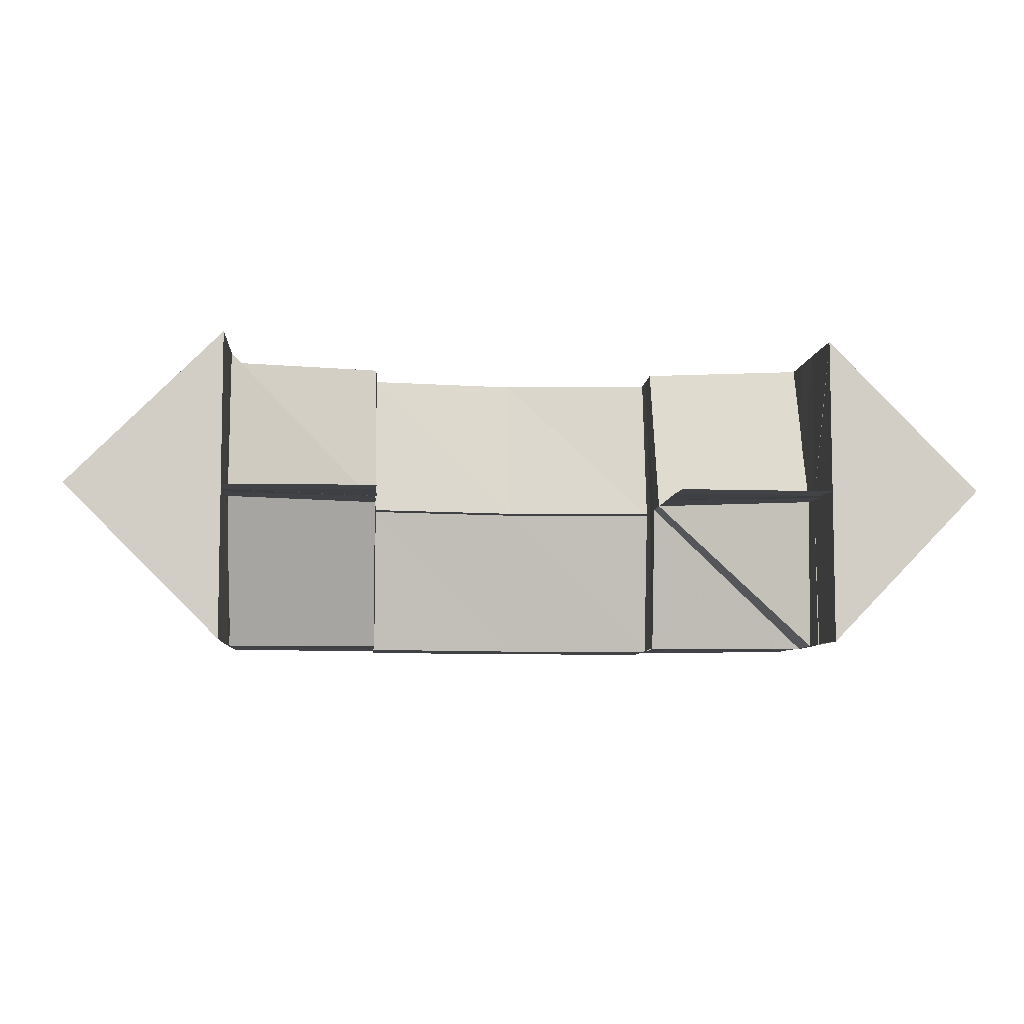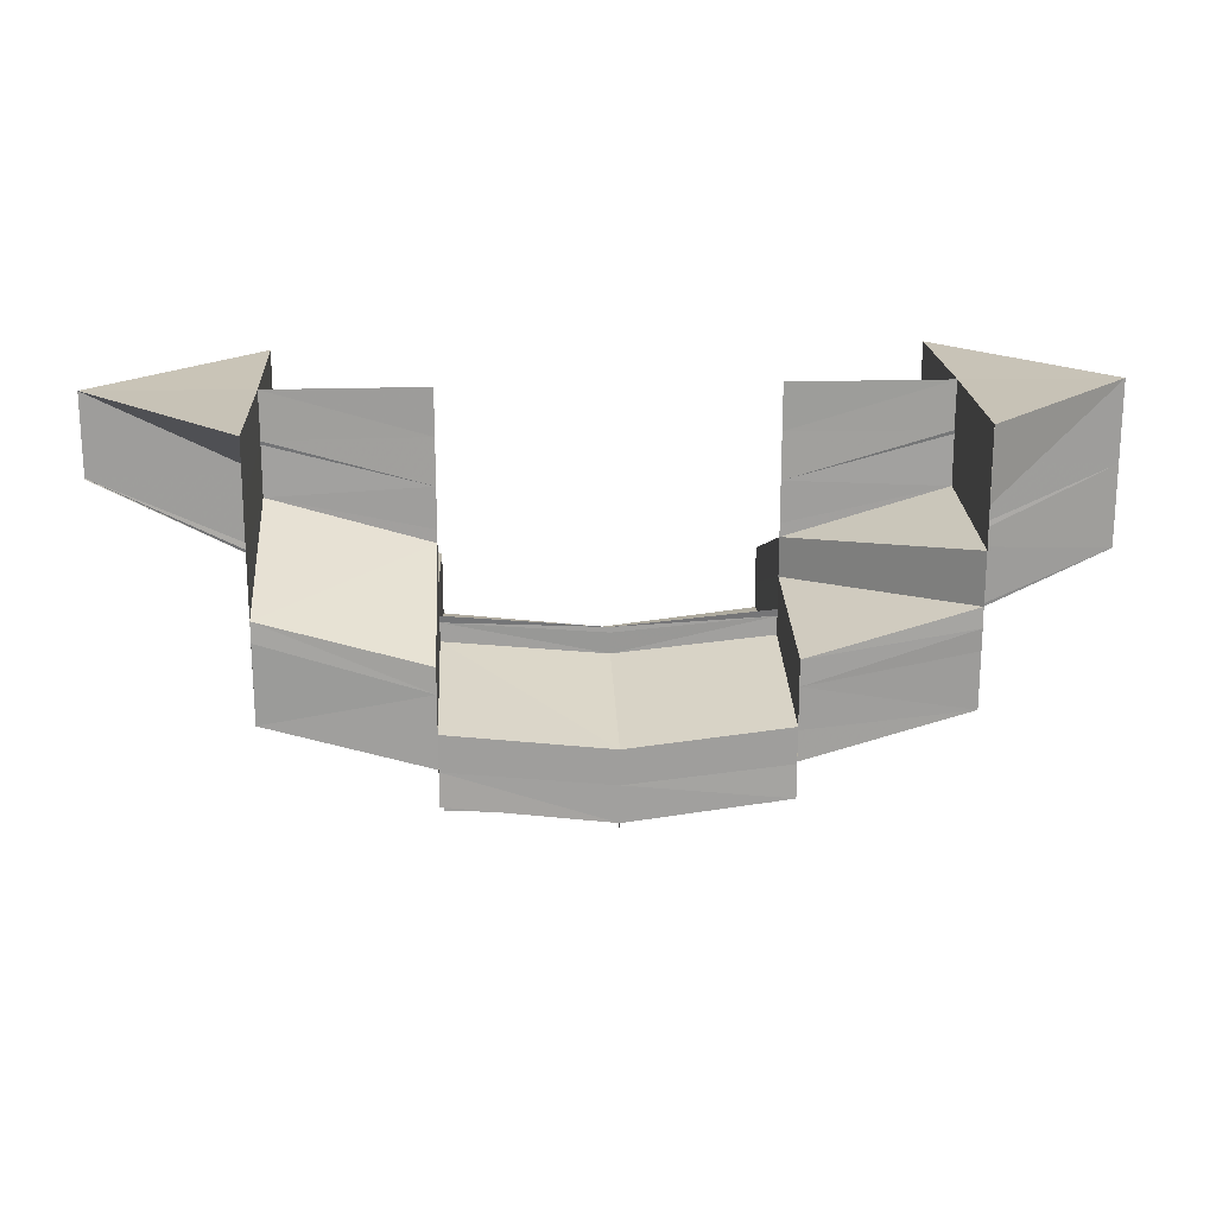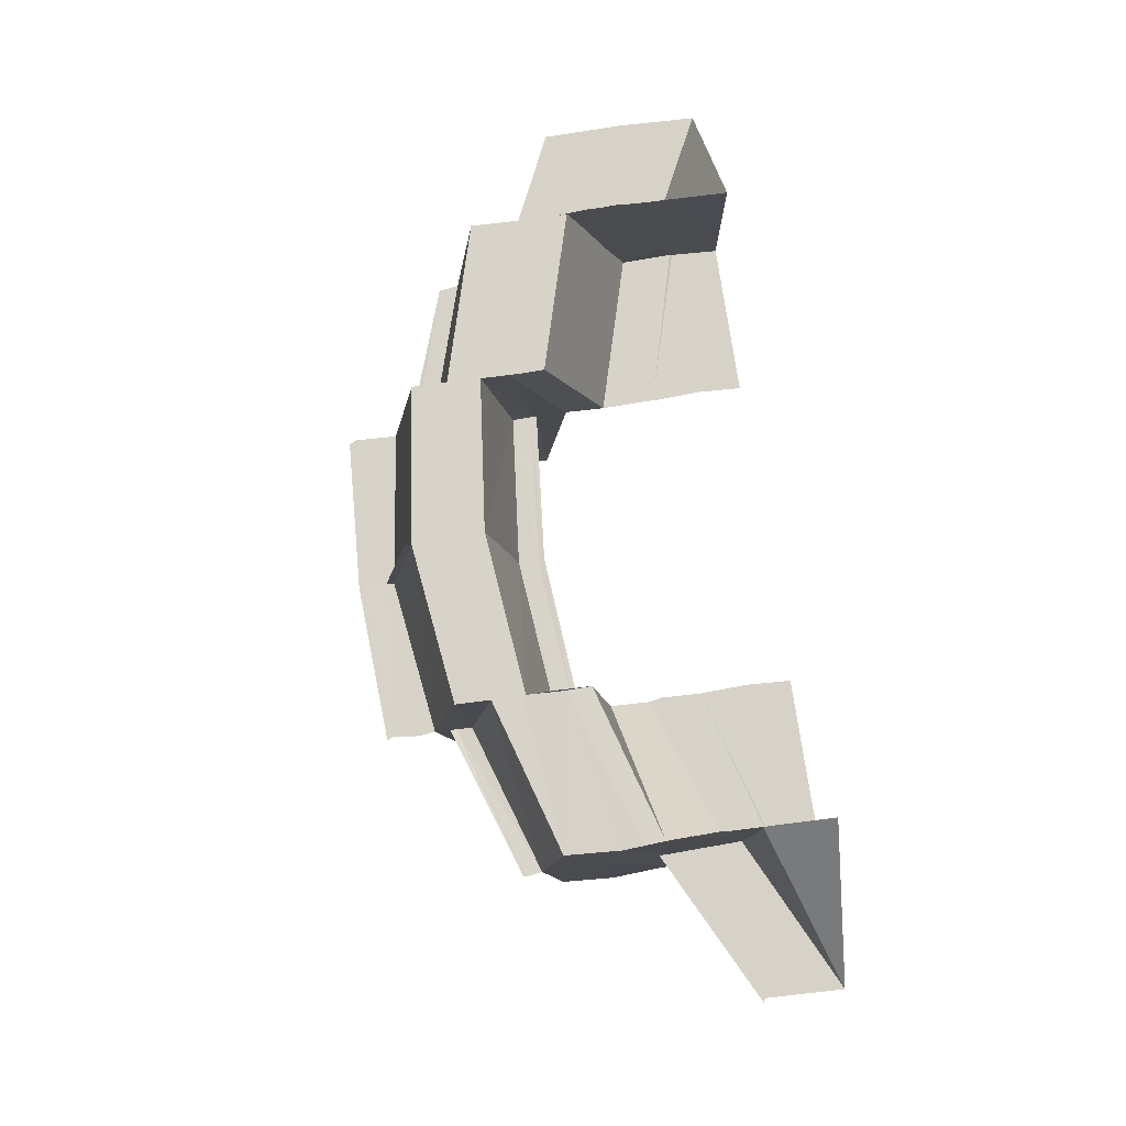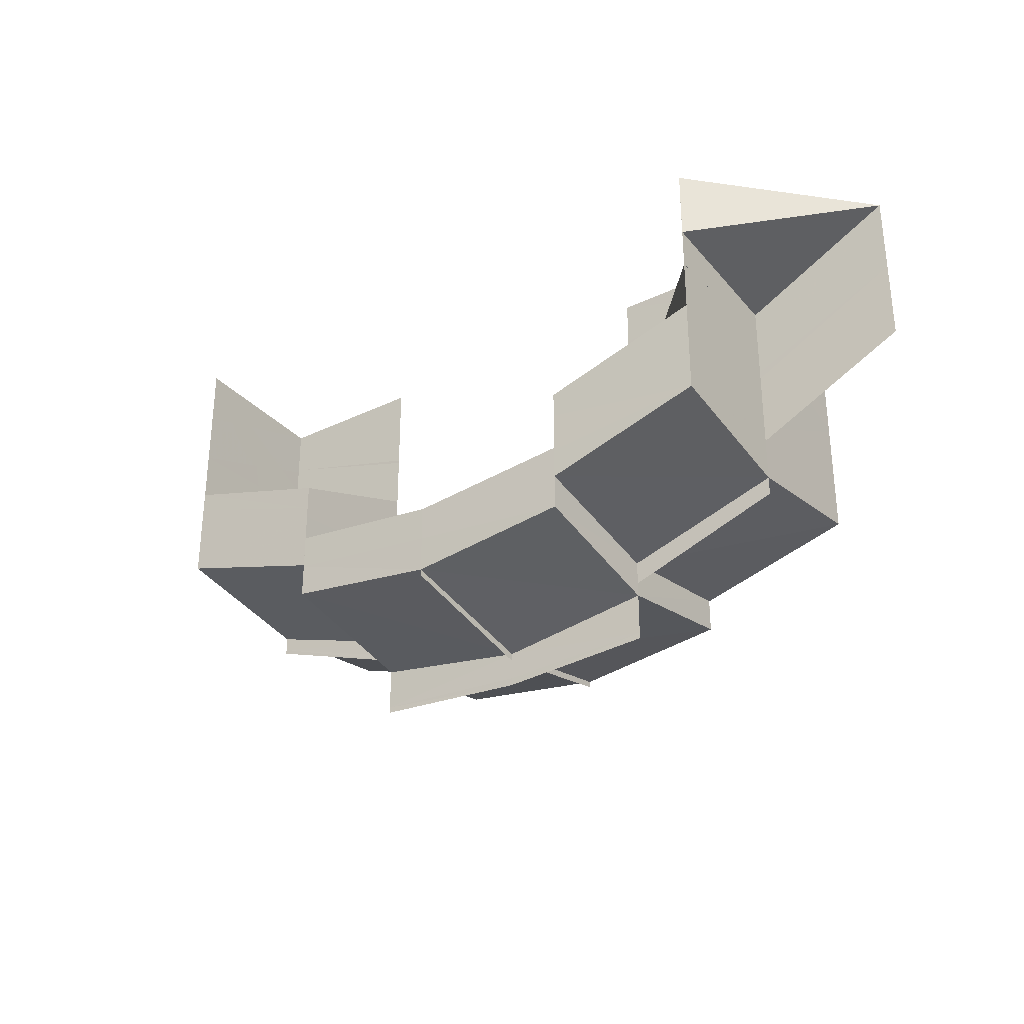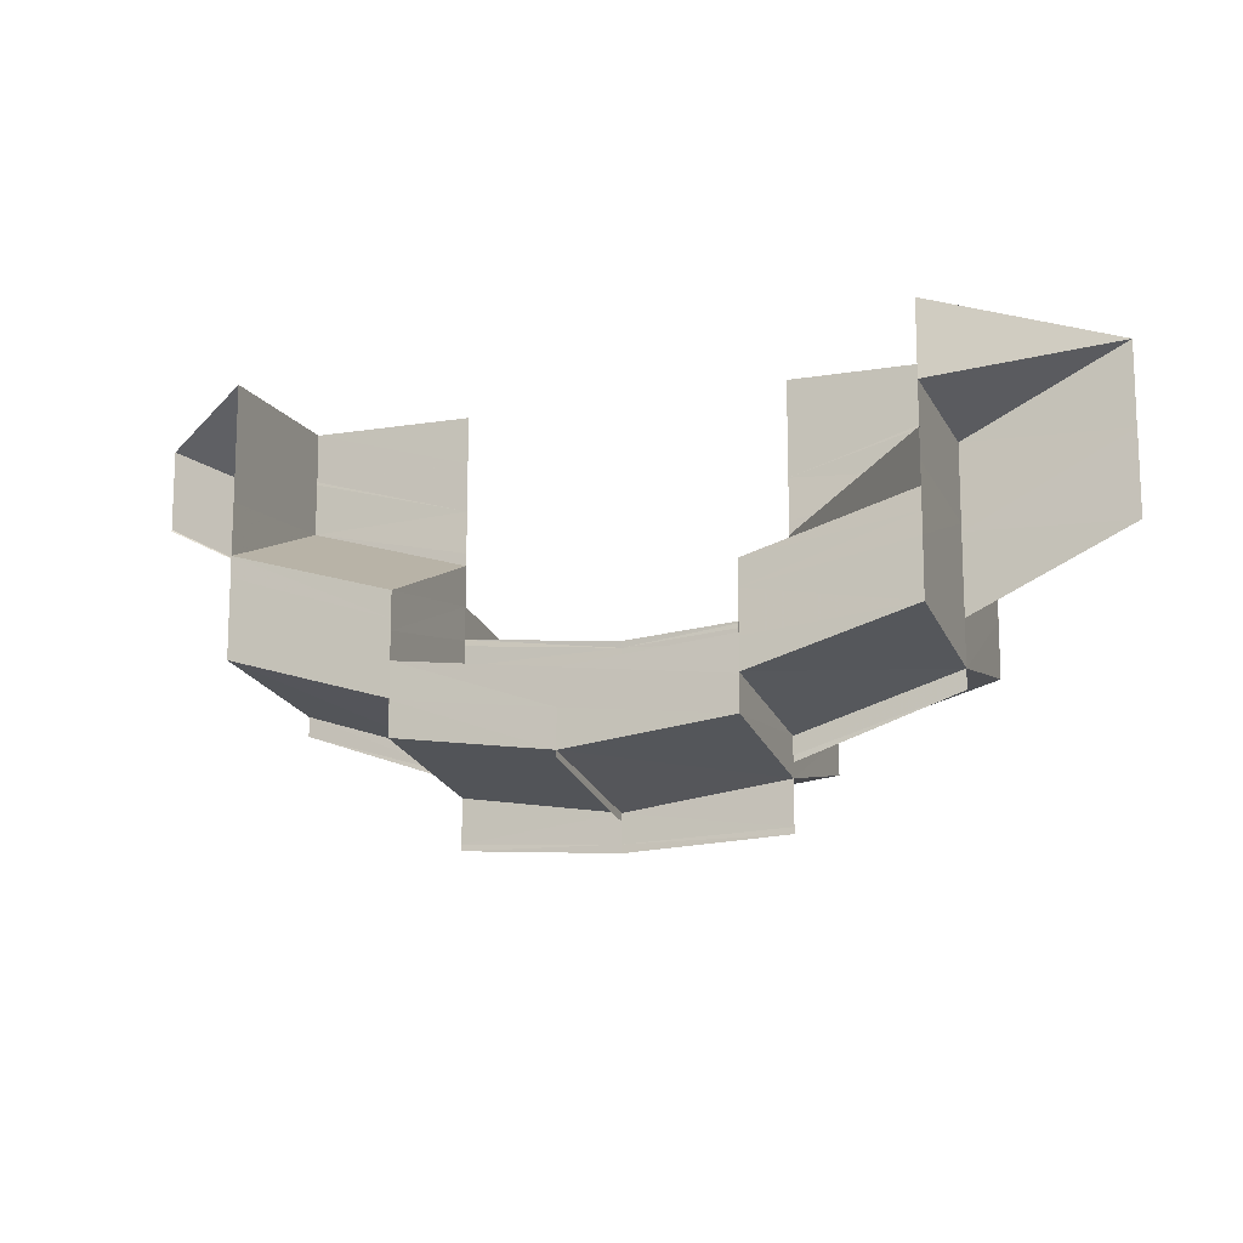
<metadata>
{"format":"obj","ext":"obj","renderer":"f3d","projection":"perspective","resolution":1024,"background":"white","views":[{"elev":-7.0,"azim":-4.7,"up":"+Y"},{"elev":19.4,"azim":-3.2,"up":"+Z"},{"elev":77.2,"azim":-98.4,"up":"+Y"},{"elev":-30.9,"azim":34.4,"up":"+Z"},{"elev":-13.7,"azim":19.8,"up":"+Z"}]}
</metadata>
<code>
o 4518
v 2170 1884 17.21
v 2170 1884 17.21
v 2170 1884 17.22
v 2170 1884 17.21
v 2170 1884 17.21
v 2170 1884 17.21
v 2170 1884 17.21
v 2170 1884 17.21
v 2170 1884 17.21
v 2170 1884 17.21
v 2170 1884 17.21
v 2170 1884 17.22
v 2170 1884 17.22
v 2170 1884 17.21
v 2170 1884 17.22
v 2170 1884 17.22
v 2170 1884 17.22
v 2170 1884 17.22
v 2170 1884 17.22
v 2170 1884 17.22
v 2170 1884 17.22
v 2170 1884 17.22
v 2170 1884 17.22
v 2170 1884 17.22
v 2170 1884 17.22
v 2170 1884 17.22
v 2170 1884 17.22
v 2170 1884 17.21
v 2170 1884 17.21
v 2170 1884 17.22
v 2170 1884 17.21
v 2170 1884 17.22
v 2170 1884 17.21
v 2170 1884 17.21
v 2170 1884 17.21
v 2170 1884 17.21
v 2170 1884 17.21
v 2170 1884 17.21
v 2170 1884 17.21
v 2170 1884 17.21
v 2170 1884 17.21
v 2170 1884 17.21
v 2170 1884 17.21
v 2170 1884 17.21
v 2170 1884 17.2
v 2170 1884 17.2
v 2170 1884 17.2
v 2170 1884 17.2
v 2170 1884 17.2
v 2170 1884 17.21
v 2170 1884 17.2
v 2170 1884 17.2
v 2170 1884 17.2
v 2170 1884 17.2
v 2170 1884 17.2
v 2170 1884 17.2
v 2170 1884 17.2
v 2170 1884 17.2
v 2170 1884 17.2
v 2170 1884 17.21
v 2170 1884 17.2
v 2170 1884 17.2
v 2170 1884 17.21
v 2170 1884 17.21
v 2170 1884 17.21
v 2170 1884 17.21
v 2170 1884 17.2
v 2170 1884 17.21
v 2170 1884 17.21
v 2170 1884 17.21
v 2170 1884 17.21
v 2170 1884 17.21
v 2170 1884 17.21
v 2170 1884 17.2
v 2170 1884 17.2
v 2170 1884 17.2
v 2170 1884 17.2
v 2170 1884 17.2
v 2170 1884 17.2
v 2170 1884 17.2
v 2170 1884 17.21
v 2170 1884 17.21
v 2170 1884 17.21
v 2170 1884 17.2
v 2170 1884 17.21
v 2170 1884 17.2
v 2170 1884 17.2
v 2170 1884 17.22
v 2170 1884 17.22
v 2170 1884 17.22
v 2170 1884 17.22
v 2170 1884 17.22
v 2170 1884 17.21
v 2170 1884 17.22
v 2170 1884 17.22
v 2170 1884 17.21
v 2170 1884 17.22
v 2170 1884 17.21
v 2170 1884 17.22
v 2170 1884 17.21
v 2170 1884 17.22
v 2170 1884 17.21
v 2170 1884 17.21
v 2170 1884 17.21
v 2170 1884 17.21
v 2170 1884 17.21
v 2170 1884 17.21
v 2170 1884 17.21
v 2170 1884 17.21
v 2170 1884 17.21
v 2170 1884 17.21
v 2170 1884 17.22
v 2170 1884 17.22
v 2170 1884 17.21
v 2170 1884 17.2
v 2170 1884 17.21
v 2170 1884 17.2
v 2170 1884 17.21
v 2170 1884 17.2
v 2170 1884 17.21
v 2170 1884 17.2
v 2170 1884 17.2
v 2170 1884 17.2
v 2170 1884 17.2
v 2170 1884 17.2
v 2170 1884 17.2
v 2170 1884 17.2
v 2170 1884 17.2
v 2170 1884 17.2
v 2170 1884 17.2
v 2170 1884 17.2
v 2170 1884 17.2
v 2170 1884 17.2
v 2170 1884 17.2
v 2170 1884 17.2
v 2170 1884 17.2
v 2170 1884 17.2
v 2170 1884 17.2
v 2170 1884 17.2
v 2170 1884 17.19
v 2170 1884 17.19
v 2170 1884 17.19
v 2170 1884 17.2
v 2170 1884 17.2
v 2170 1884 17.19
v 2170 1884 17.2
v 2170 1884 17.2
v 2170 1884 17.2
v 2170 1884 17.2
v 2170 1884 17.2
v 2170 1884 17.19
v 2170 1884 17.2
v 2170 1884 17.2
v 2170 1884 17.19
v 2170 1884 17.19
v 2170 1884 17.2
v 2170 1884 17.19
v 2170 1884 17.19
v 2170 1884 17.19
v 2170 1884 17.19
v 2170 1884 17.19
v 2170 1884 17.2
v 2170 1884 17.2
v 2170 1884 17.2
v 2170 1884 17.2
v 2170 1884 17.2
v 2170 1884 17.2
v 2170 1884 17.2
v 2170 1884 17.2
v 2170 1884 17.2
v 2170 1884 17.2
v 2170 1884 17.2
v 2170 1884 17.2
v 2170 1884 17.2
v 2170 1884 17.2
v 2170 1884 17.2
v 2170 1884 17.2
v 2170 1884 17.2
v 2170 1884 17.2
v 2170 1884 17.2
v 2170 1884 17.21
v 2170 1884 17.2
v 2170 1884 17.2
v 2170 1884 17.21
v 2170 1884 17.2
v 2170 1884 17.19
v 2170 1884 17.2
v 2170 1884 17.19
v 2170 1884 17.19
v 2170 1884 17.19
v 2170 1884 17.2
v 2170 1884 17.2
v 2170 1884 17.19
v 2170 1884 17.19
v 2170 1884 17.19
v 2170 1884 17.19
v 2170 1884 17.19
v 2170 1884 17.19
v 2170 1884 17.19
v 2170 1884 17.19
v 2170 1884 17.19
v 2170 1884 17.19
v 2170 1884 17.19
v 2170 1884 17.19
v 2170 1884 17.19
v 2170 1884 17.19
v 2170 1884 17.19
v 2170 1884 17.19
v 2170 1884 17.2
v 2170 1884 17.2
v 2170 1884 17.2
v 2170 1884 17.2
v 2170 1884 17.2
v 2170 1884 17.2
v 2170 1884 17.2
v 2170 1884 17.2
v 2170 1884 17.21
v 2170 1884 17.21
v 2170 1884 17.21
v 2170 1884 17.2
v 2170 1884 17.2
v 2170 1884 17.21
v 2170 1884 17.2
v 2170 1884 17.21
v 2170 1884 17.2
v 2170 1884 17.2
v 2170 1884 17.2
v 2170 1884 17.2
v 2170 1884 17.21
v 2170 1884 17.2
v 2170 1884 17.2
v 2170 1884 17.2
v 2170 1884 17.2
v 2170 1884 17.2
v 2170 1884 17.2
v 2170 1884 17.2
v 2170 1884 17.2
v 2170 1884 17.2
v 2170 1884 17.2
v 2170 1884 17.2
v 2170 1884 17.2
v 2170 1884 17.2
v 2170 1884 17.2
v 2170 1884 17.19
v 2170 1884 17.2
v 2170 1884 17.2
v 2170 1884 17.19
v 2170 1884 17.19
v 2170 1884 17.19
v 2170 1884 17.2
v 2170 1884 17.2
v 2170 1884 17.2
v 2170 1884 17.21
v 2170 1884 17.2
v 2170 1884 17.2
v 2170 1884 17.2
v 2170 1884 17.2
v 2170 1884 17.2
v 2170 1884 17.2
v 2170 1884 17.21
v 2170 1884 17.21
v 2170 1884 17.21
v 2170 1884 17.21
v 2170 1884 17.21
v 2170 1884 17.21
v 2170 1884 17.21
v 2170 1884 17.21
v 2170 1884 17.21
v 2170 1884 17.2
v 2170 1884 17.2
v 2170 1884 17.2
v 2170 1884 17.21
v 2170 1884 17.2
v 2170 1884 17.2
v 2170 1884 17.2
v 2170 1884 17.2
v 2170 1884 17.2
v 2170 1884 17.2
v 2170 1884 17.2
v 2170 1884 17.2
v 2170 1884 17.2
v 2170 1884 17.2
v 2170 1884 17.21
v 2170 1884 17.2
v 2170 1884 17.2
v 2170 1884 17.2
v 2170 1884 17.21
v 2170 1884 17.21
v 2170 1884 17.2
v 2170 1884 17.21
v 2170 1884 17.21
v 2170 1884 17.21
v 2170 1884 17.21
v 2170 1884 17.21
v 2170 1884 17.21
v 2170 1884 17.21
v 2170 1884 17.21
v 2170 1884 17.21
v 2170 1884 17.21
v 2170 1884 17.21
v 2170 1884 17.21
v 2170 1884 17.21
v 2170 1884 17.21
v 2170 1884 17.22
v 2170 1884 17.22
v 2170 1884 17.21
v 2170 1884 17.21
v 2170 1884 17.21
v 2170 1884 17.21
v 2170 1884 17.22
v 2170 1884 17.22
v 2170 1884 17.22
v 2170 1884 17.22
v 2170 1884 17.21
v 2170 1884 17.21
v 2170 1884 17.21
v 2170 1884 17.21
v 2170 1884 17.21
v 2170 1884 17.22
v 2170 1884 17.22
v 2170 1884 17.22
v 2170 1884 17.22
v 2170 1884 17.22
v 2170 1884 17.22
v 2170 1884 17.22
v 2170 1884 17.22
v 2170 1884 17.22
v 2170 1884 17.21
v 2170 1884 17.22
v 2170 1884 17.22
v 2170 1884 17.22
v 2170 1884 17.21
v 2170 1884 17.22
v 2170 1884 17.22
v 2170 1884 17.22
v 2170 1884 17.22
v 2170 1884 17.22
v 2170 1884 17.22
v 2170 1884 17.22
v 2170 1884 17.21
v 2170 1884 17.21
v 2170 1884 17.21
v 2170 1884 17.21
v 2170 1884 17.21
v 2170 1884 17.21
v 2170 1884 17.22
v 2170 1884 17.21
v 2170 1884 17.21
v 2170 1884 17.21
v 2170 1884 17.21
v 2170 1884 17.22
v 2170 1884 17.21
v 2170 1884 17.21
v 2170 1884 17.21
v 2170 1884 17.2
v 2170 1884 17.2
v 2170 1884 17.2
v 2170 1884 17.2
v 2170 1884 17.2
v 2170 1884 17.2
v 2170 1884 17.2
v 2170 1884 17.2
v 2170 1884 17.2
v 2170 1884 17.21
v 2170 1884 17.21
v 2170 1884 17.2
v 2170 1884 17.2
v 2170 1884 17.2
v 2170 1884 17.2
v 2170 1884 17.2
v 2170 1884 17.2
v 2170 1884 17.2
v 2170 1884 17.2
v 2170 1884 17.2
v 2170 1884 17.2
v 2170 1884 17.2
v 2170 1884 17.2
v 2170 1884 17.2
v 2170 1884 17.2
v 2170 1884 17.2
v 2170 1884 17.2
v 2170 1884 17.2
v 2170 1884 17.2
v 2170 1884 17.2
v 2170 1884 17.2
v 2170 1884 17.2
v 2170 1884 17.21
v 2170 1884 17.2
v 2170 1884 17.21
v 2170 1884 17.21
v 2170 1884 17.21
v 2170 1884 17.21
v 2170 1884 17.22
v 2170 1884 17.21
v 2170 1884 17.21
v 2170 1884 17.21
v 2170 1884 17.22
v 2170 1884 17.22
v 2170 1884 17.22
f 1 2 3
f 4 5 3
f 4 6 7
f 7 8 9
f 10 6 11
f 12 10 13
f 14 11 15
f 13 16 17
f 18 19 17
f 19 20 21
f 22 23 21
f 24 22 17
f 16 25 26
f 17 25 27
f 16 28 25
f 27 29 30
f 29 31 32
f 29 33 14
f 33 34 14
f 33 35 34
f 34 36 37
f 38 39 37
f 40 38 41
f 35 42 34
f 34 43 11
f 34 42 43
f 42 44 43
f 42 45 44
f 45 46 44
f 47 45 42
f 48 49 45
f 50 48 42
f 51 52 46
f 53 52 54
f 55 56 54
f 52 57 58
f 56 57 58
f 46 59 60
f 61 62 59
f 60 59 63
f 59 64 63
f 63 64 65
f 64 66 65
f 64 67 66
f 65 66 68
f 65 68 69
f 66 70 71
f 67 72 66
f 66 72 73
f 67 74 72
f 72 75 73
f 72 76 75
f 77 78 75
f 79 77 72
f 73 80 81
f 81 80 35
f 82 83 81
f 80 84 85
f 86 87 84
f 80 86 47
f 88 89 90
f 89 91 92
f 89 93 25
f 94 93 95
f 93 96 97
f 95 98 99
f 98 100 101
f 102 103 101
f 102 104 69
f 105 104 106
f 106 107 108
f 107 109 110
f 63 109 110
f 28 110 97
f 28 63 111
f 111 69 112
f 25 111 112
f 25 112 113
f 114 115 116
f 116 117 118
f 117 119 120
f 121 122 123
f 121 122 124
f 122 125 126
f 122 127 128
f 129 130 128
f 129 131 132
f 132 133 134
f 132 135 136
f 137 138 136
f 139 137 132
f 137 140 141
f 140 142 141
f 143 140 144
f 145 140 146
f 140 147 148
f 140 149 150
f 142 151 152
f 153 151 152
f 153 151 154
f 155 151 154
f 156 153 157
f 158 155 157
f 158 155 159
f 155 160 161
f 150 162 163
f 162 164 163
f 163 164 74
f 164 165 74
f 162 166 164
f 166 167 164
f 164 167 165
f 167 168 165
f 169 165 170
f 171 172 162
f 173 168 174
f 175 176 174
f 176 177 178
f 179 180 178
f 181 180 178
f 182 181 174
f 182 181 183
f 181 184 185
f 186 171 187
f 186 171 188
f 186 189 187
f 186 189 190
f 189 191 192
f 186 193 194
f 195 196 190
f 197 193 198
f 199 197 200
f 196 201 202
f 189 201 202
f 203 201 204
f 203 205 206
f 205 207 208
f 209 210 211
f 209 210 212
f 213 210 211
f 214 209 215
f 213 216 217
f 218 213 219
f 218 213 170
f 220 221 222
f 220 221 223
f 224 225 222
f 221 226 227
f 225 228 229
f 221 228 229
f 230 221 231
f 221 232 233
f 233 234 235
f 234 236 235
f 235 236 131
f 236 237 131
f 234 238 236
f 238 239 236
f 236 239 237
f 239 240 237
f 241 237 242
f 243 240 244
f 245 246 244
f 188 247 244
f 246 248 249
f 247 250 249
f 251 252 249
f 253 254 238
f 255 253 256
f 257 258 255
f 258 253 259
f 258 260 253
f 253 261 254
f 260 261 253
f 261 262 254
f 263 264 261
f 261 265 262
f 266 265 261
f 266 267 265
f 265 268 262
f 262 268 269
f 269 270 271
f 268 272 269
f 269 272 273
f 273 274 275
f 276 277 275
f 276 278 279
f 280 276 281
f 280 276 282
f 273 283 284
f 284 285 286
f 283 287 284
f 287 288 285
f 284 287 289
f 283 290 287
f 290 291 287
f 287 291 292
f 290 293 291
f 291 294 292
f 295 296 291
f 296 297 298
f 299 296 300
f 296 301 302
f 293 303 302
f 304 305 303
f 293 304 306
f 306 307 294
f 308 309 294
f 309 310 307
f 310 311 307
f 310 312 313
f 309 314 315
f 316 314 315
f 317 316 318
f 311 319 320
f 321 319 322
f 319 323 324
f 319 325 326
f 320 327 326
f 320 326 328
f 329 330 320
f 320 331 332
f 333 334 331
f 335 333 336
f 337 338 332
f 329 339 340
f 267 340 341
f 267 329 342
f 343 344 341
f 342 328 268
f 345 346 328
f 347 345 268
f 347 345 348
f 345 343 348
f 349 346 350
f 343 351 352
f 351 337 352
f 353 351 354
f 355 356 357
f 356 358 359
f 355 360 357
f 355 360 361
f 360 362 234
f 363 364 361
f 360 365 366
f 364 365 366
f 367 368 369
f 370 371 367
f 371 368 372
f 373 374 368
f 368 375 166
f 376 377 375
f 378 377 379
f 380 381 379
f 377 382 383
f 381 382 383
f 384 385 386
f 385 387 388
f 289 388 386
f 292 389 388
f 388 389 260
f 389 390 391
f 392 393 394
f 395 393 396
f 397 398 399

</code>
